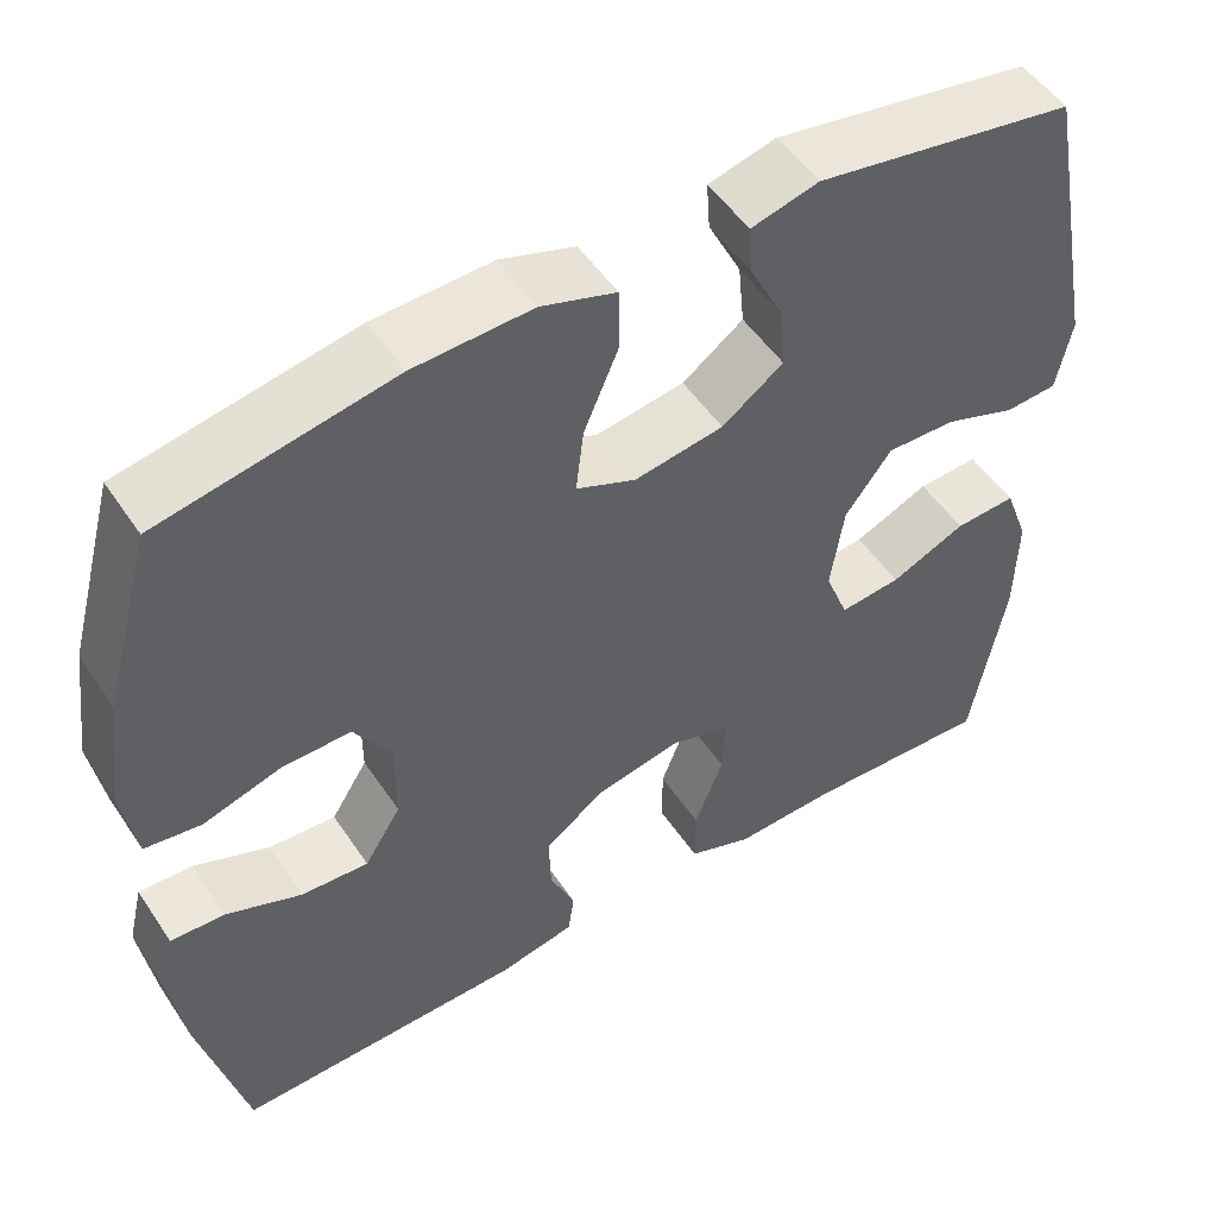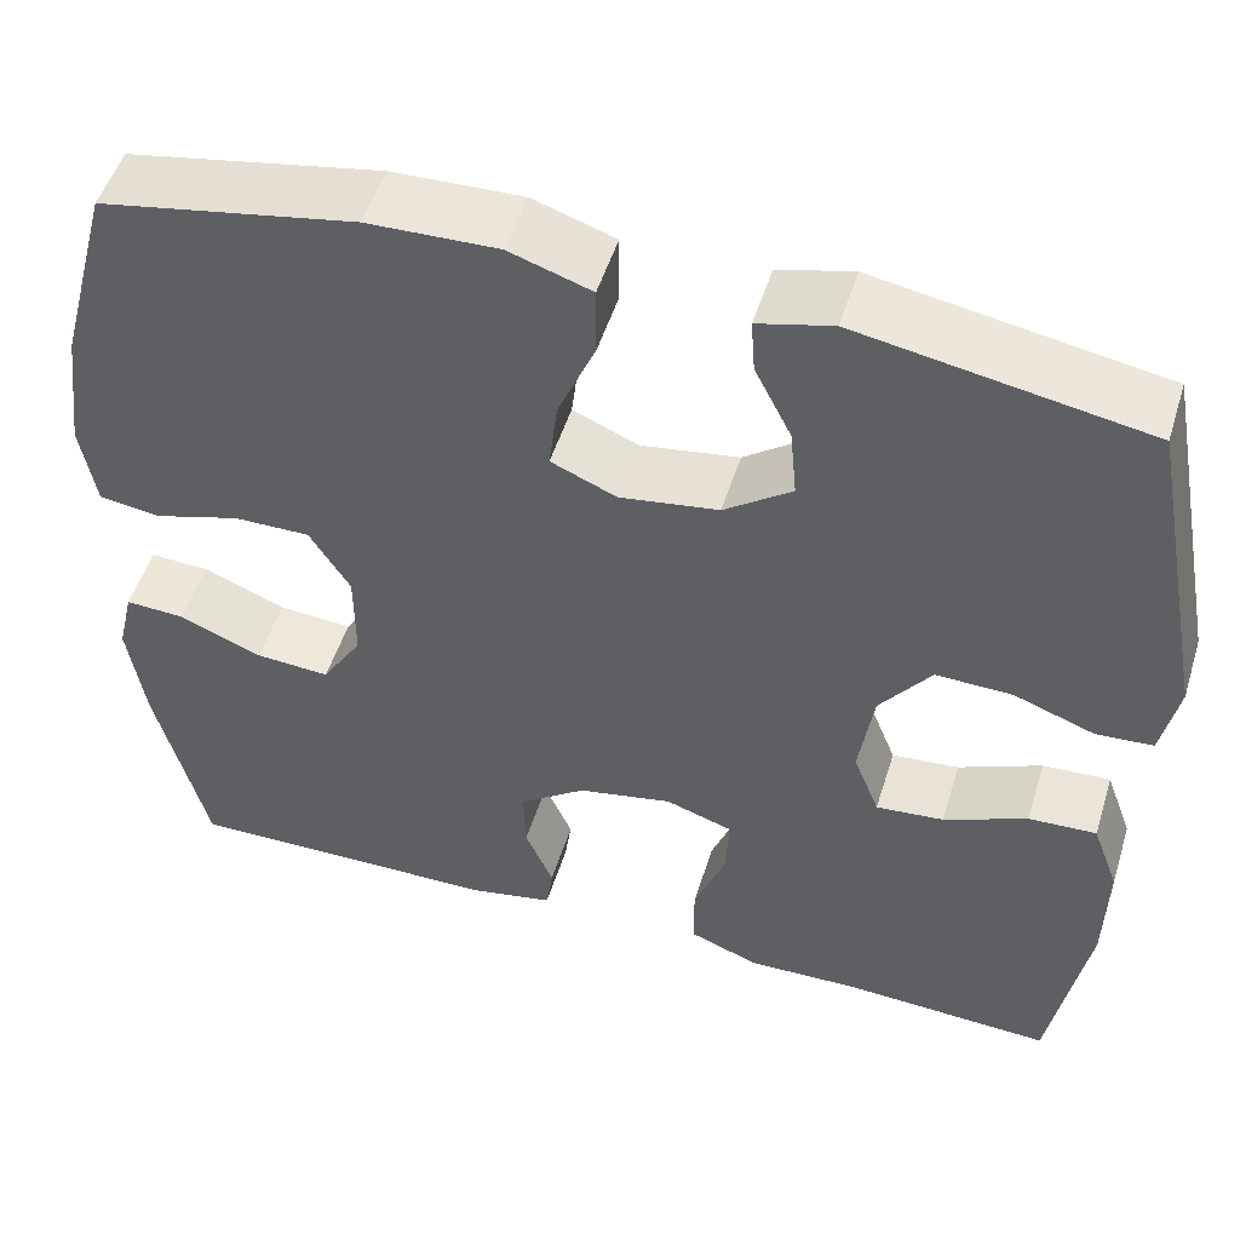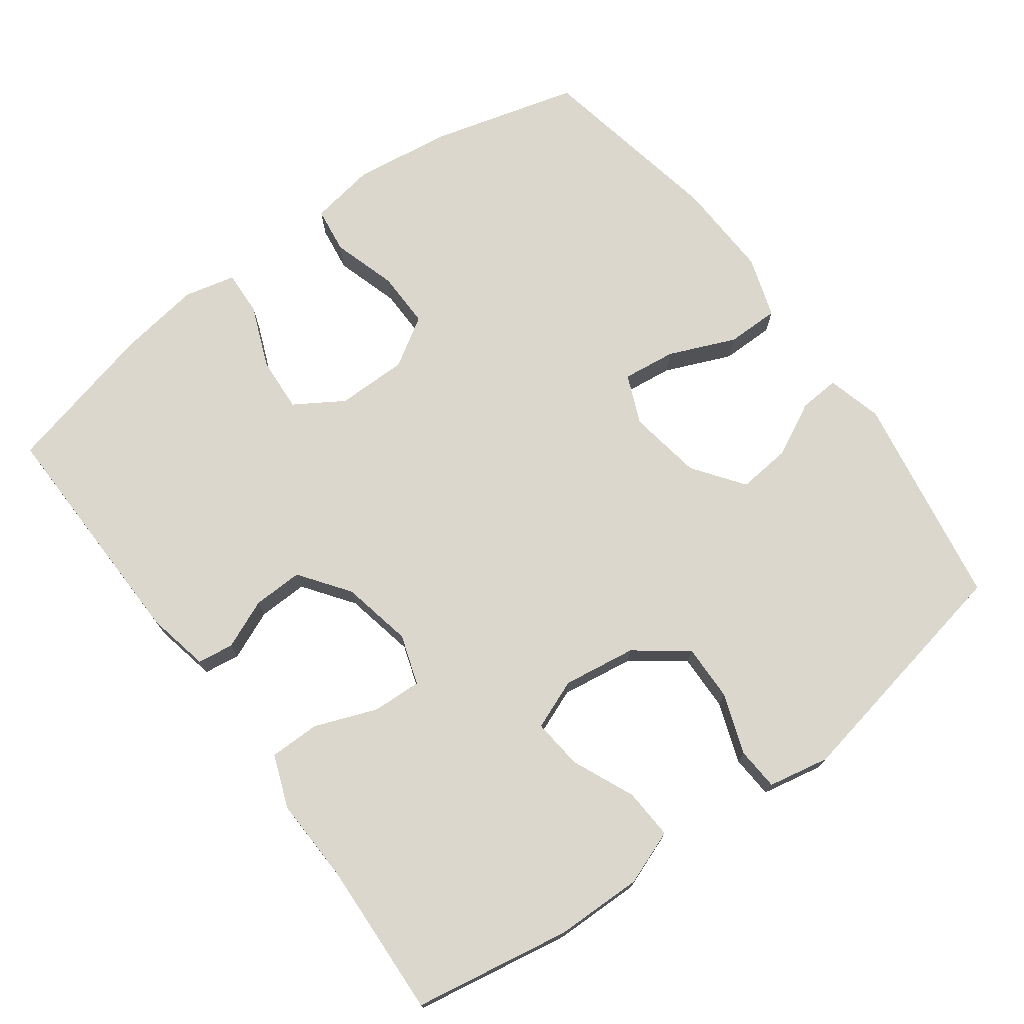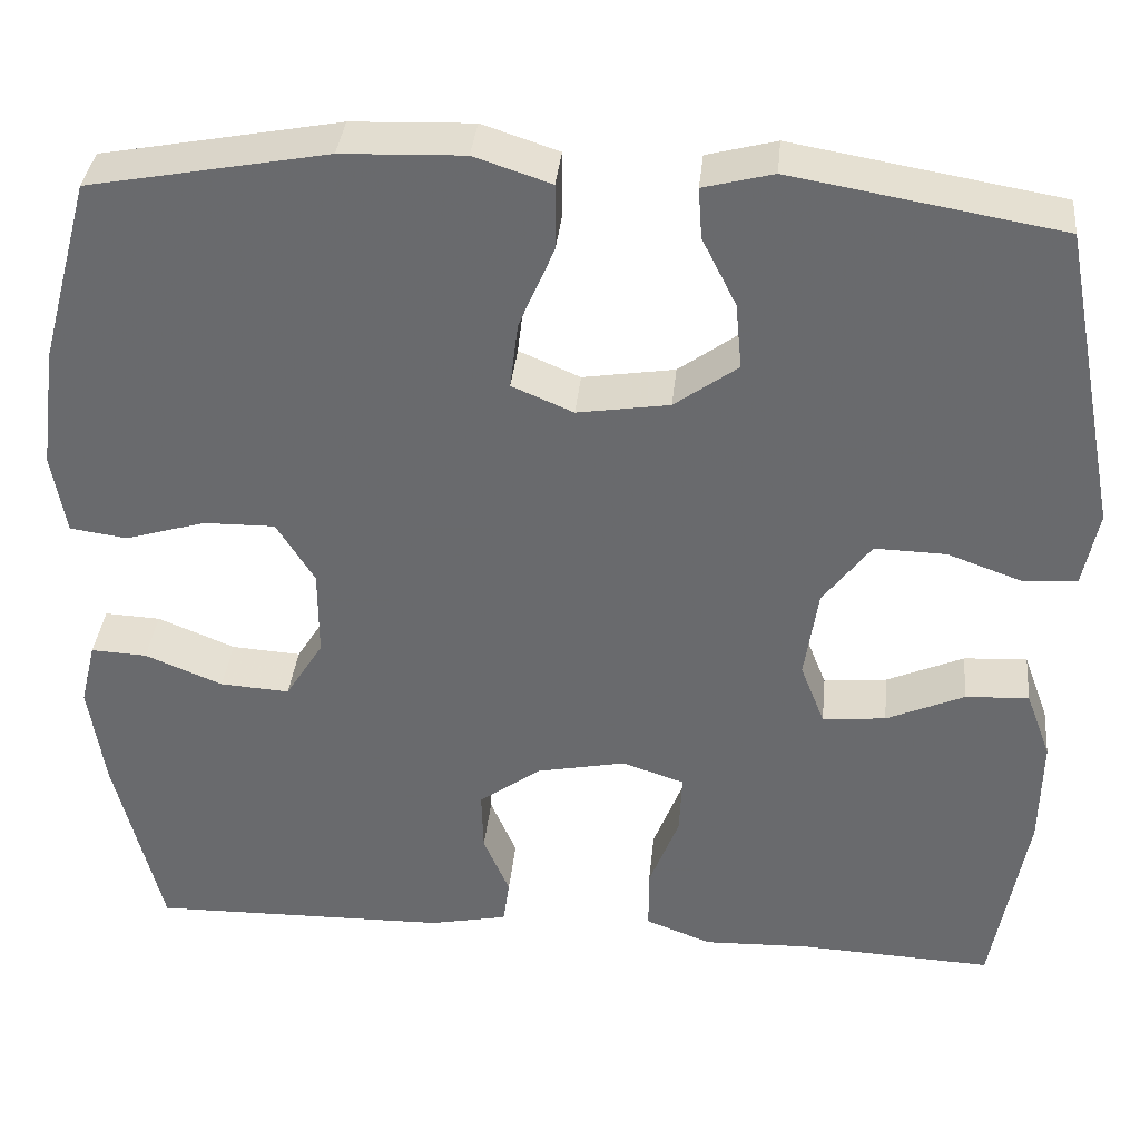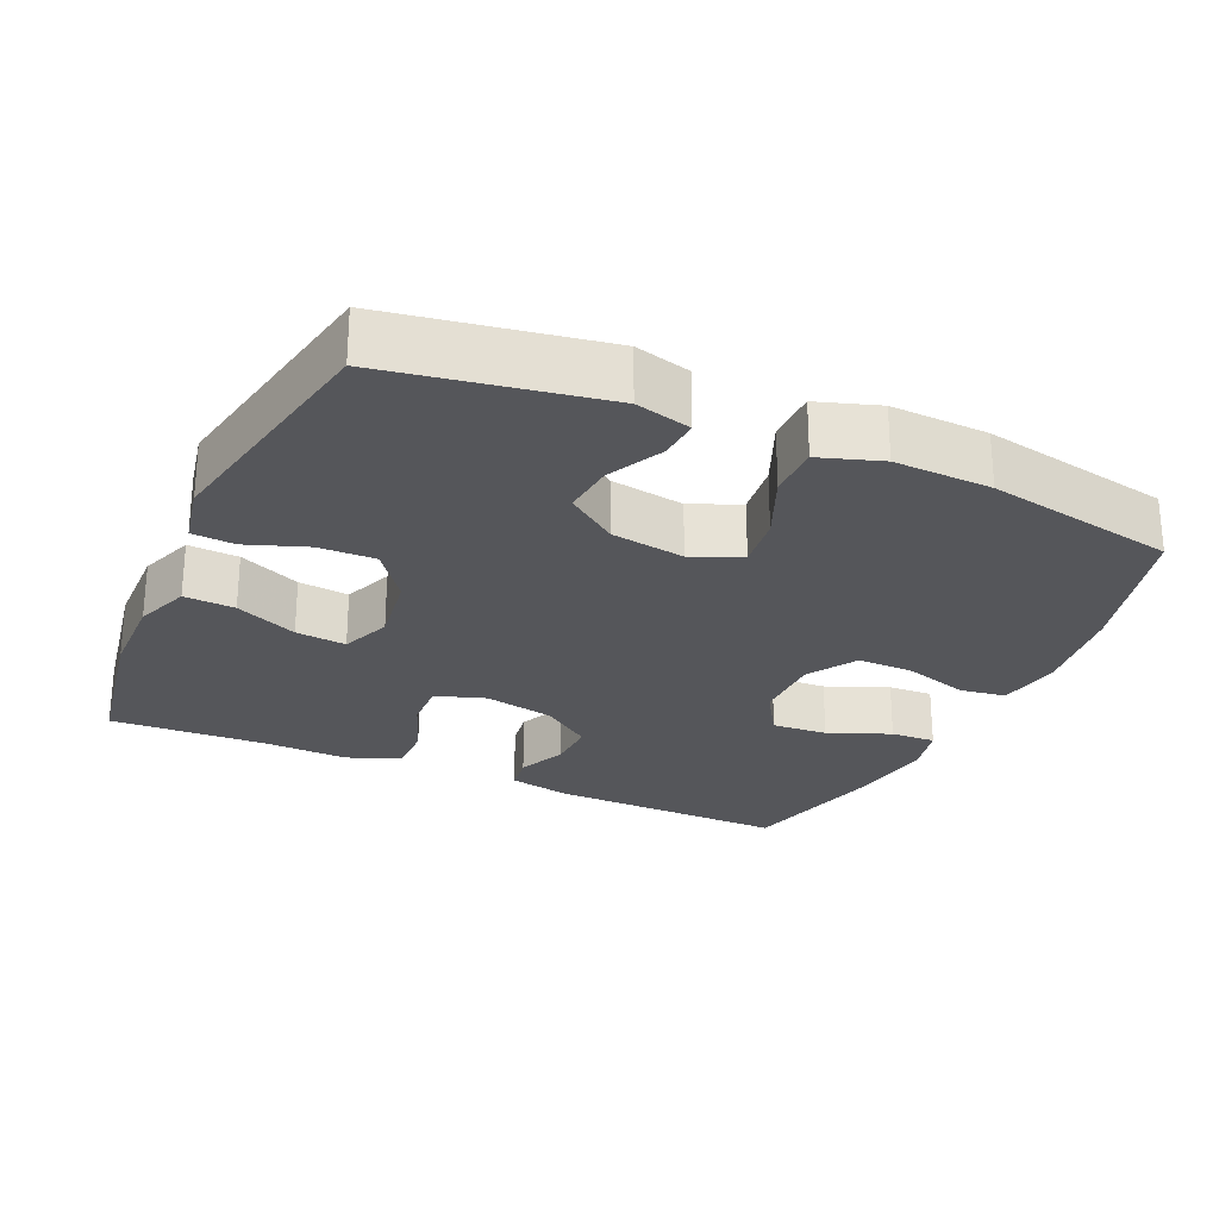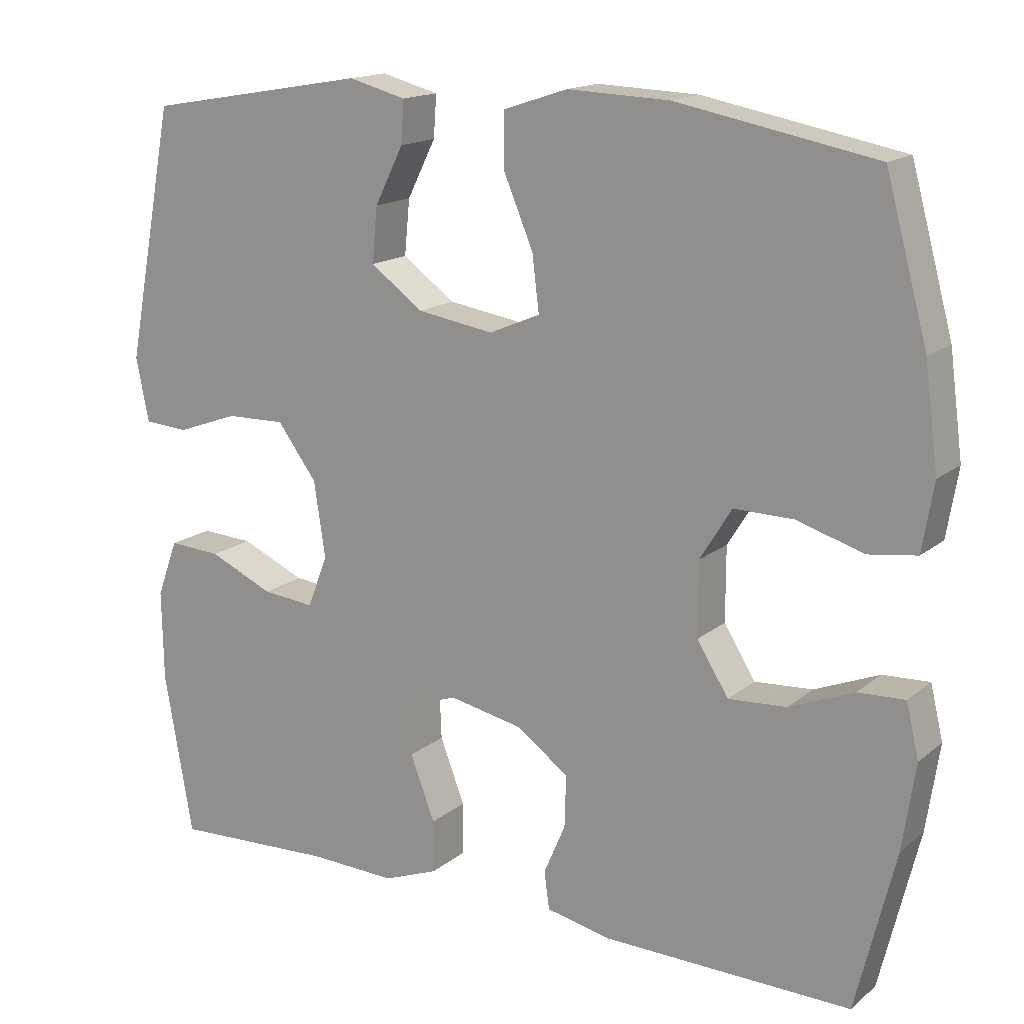
<metadata>
{"format":"obj","ext":"obj","renderer":"f3d","projection":"perspective","resolution":1024,"background":"white","views":[{"elev":51.3,"azim":147.2,"up":"+Z"},{"elev":51.2,"azim":-162.8,"up":"+Z"},{"elev":73.3,"azim":-126.4,"up":"+Y"},{"elev":36.3,"azim":-174.3,"up":"+Z"},{"elev":-25.8,"azim":-24.3,"up":"+Y"},{"elev":15.9,"azim":32.2,"up":"+Z"}]}
</metadata>
<code>
v 0.5 0.07 0.5
v 0.556 0.07 0.295
v 0.574 0.07 0.16
v 0.559 0.07 0.07
v 0.495 0.07 0.061
v 0.406 0.07 0.088
v 0.327 0.07 0.089
v 0.285 0.07 0.021
v 0.285 0.07 -0.077
v 0.327 0.07 -0.144
v 0.404 0.07 -0.139
v 0.49 0.07 -0.104
v 0.552 0.07 -0.101
v 0.569 0.07 -0.172
v 0.552 0.07 -0.287
v 0.5 0.07 -0.5
v 0.169 0.07 -0.494
v 0.082 0.07 -0.476
v 0.075 0.07 -0.426
v 0.104 0.07 -0.358
v 0.106 0.07 -0.289
v 0.037 0.07 -0.239
v -0.061 0.07 -0.219
v -0.13 0.07 -0.242
v -0.127 0.07 -0.31
v -0.094 0.07 -0.396
v -0.094 0.07 -0.466
v -0.167 0.07 -0.494
v -0.284 0.07 -0.49
v -0.5 0.07 -0.5
v -0.538 0.07 -0.283
v -0.54 0.07 -0.162
v -0.512 0.07 -0.086
v -0.442 0.07 -0.09
v -0.356 0.07 -0.128
v -0.286 0.07 -0.135
v -0.259 0.07 -0.066
v -0.274 0.07 0.035
v -0.327 0.07 0.106
v -0.406 0.07 0.104
v -0.489 0.07 0.074
v -0.548 0.07 0.078
v -0.565 0.07 0.163
v -0.5 0.07 0.5
v -0.204 0.07 0.551
v -0.127 0.07 0.531
v -0.131 0.07 0.475
v -0.169 0.07 0.399
v -0.176 0.07 0.326
v -0.106 0.07 0.275
v -0.004 0.07 0.259
v 0.064 0.07 0.288
v 0.055 0.07 0.362
v 0.016 0.07 0.454
v 0.016 0.07 0.527
v 0.101 0.07 0.555
v 0.236 0.07 0.55
v 0.5 0 0.5
v 0.556 0 0.295
v 0.574 0 0.16
v 0.559 0 0.07
v 0.495 0 0.061
v 0.406 0 0.088
v 0.327 0 0.089
v 0.285 0 0.021
v 0.285 0 -0.077
v 0.327 0 -0.144
v 0.404 0 -0.139
v 0.49 0 -0.104
v 0.552 0 -0.101
v 0.569 0 -0.172
v 0.552 0 -0.287
v 0.5 0 -0.5
v 0.169 0 -0.494
v 0.082 0 -0.476
v 0.075 0 -0.426
v 0.104 0 -0.358
v 0.106 0 -0.289
v 0.037 0 -0.239
v -0.061 0 -0.219
v -0.13 0 -0.242
v -0.127 0 -0.31
v -0.094 0 -0.396
v -0.094 0 -0.466
v -0.167 0 -0.494
v -0.284 0 -0.49
v -0.5 0 -0.5
v -0.538 0 -0.283
v -0.54 0 -0.162
v -0.512 0 -0.086
v -0.442 0 -0.09
v -0.356 0 -0.128
v -0.286 0 -0.135
v -0.259 0 -0.066
v -0.274 0 0.035
v -0.327 0 0.106
v -0.406 0 0.104
v -0.489 0 0.074
v -0.548 0 0.078
v -0.565 0 0.163
v -0.5 0 0.5
v -0.204 0 0.551
v -0.127 0 0.531
v -0.131 0 0.475
v -0.169 0 0.399
v -0.176 0 0.326
v -0.106 0 0.275
v -0.004 0 0.259
v 0.064 0 0.288
v 0.055 0 0.362
v 0.016 0 0.454
v 0.016 0 0.527
v 0.101 0 0.555
v 0.236 0 0.55
f 4 5 6
f 3 4 6
f 2 3 6
f 1 2 6
f 57 1 6
f 56 57 6
f 55 56 6
f 54 55 6
f 53 54 6
f 52 53 6 7
f 51 52 7 8
f 50 51 8 9
f 49 50 9 10
f 46 47 48
f 45 46 48
f 44 45 48
f 43 44 48
f 42 43 48
f 41 42 48
f 40 41 48
f 39 40 48 49
f 38 39 49 10
f 33 34 35
f 32 33 35
f 31 32 35
f 30 31 35
f 29 30 35
f 29 35 36
f 28 29 36
f 27 28 36
f 26 27 36
f 25 26 36
f 24 25 36 37
f 18 19 20
f 17 18 20
f 16 17 20
f 15 16 20
f 14 15 20
f 13 14 20
f 12 13 20
f 11 12 20
f 10 11 20 21
f 38 10 21 22
f 23 24 37 38
f 22 23 38
f 63 62 61
f 63 61 60
f 63 60 59
f 63 59 58
f 63 58 114
f 63 114 113
f 63 113 112
f 63 112 111
f 63 111 110
f 64 63 110 109
f 65 64 109 108
f 66 65 108 107
f 67 66 107 106
f 105 104 103
f 105 103 102
f 105 102 101
f 105 101 100
f 105 100 99
f 105 99 98
f 105 98 97
f 106 105 97 96
f 67 106 96 95
f 92 91 90
f 92 90 89
f 92 89 88
f 92 88 87
f 92 87 86
f 93 92 86
f 93 86 85
f 93 85 84
f 93 84 83
f 93 83 82
f 94 93 82 81
f 77 76 75
f 77 75 74
f 77 74 73
f 77 73 72
f 77 72 71
f 77 71 70
f 77 70 69
f 77 69 68
f 78 77 68 67
f 79 78 67 95
f 95 94 81 80
f 95 80 79
f 1 58 59 2
f 2 59 60 3
f 3 60 61 4
f 4 61 62 5
f 5 62 63 6
f 6 63 64 7
f 7 64 65 8
f 8 65 66 9
f 9 66 67 10
f 10 67 68 11
f 11 68 69 12
f 12 69 70 13
f 13 70 71 14
f 14 71 72 15
f 15 72 73 16
f 16 73 74 17
f 17 74 75 18
f 18 75 76 19
f 19 76 77 20
f 20 77 78 21
f 21 78 79 22
f 22 79 80 23
f 23 80 81 24
f 24 81 82 25
f 25 82 83 26
f 26 83 84 27
f 27 84 85 28
f 28 85 86 29
f 29 86 87 30
f 30 87 88 31
f 31 88 89 32
f 32 89 90 33
f 33 90 91 34
f 34 91 92 35
f 35 92 93 36
f 36 93 94 37
f 37 94 95 38
f 38 95 96 39
f 39 96 97 40
f 40 97 98 41
f 41 98 99 42
f 42 99 100 43
f 43 100 101 44
f 44 101 102 45
f 45 102 103 46
f 46 103 104 47
f 47 104 105 48
f 48 105 106 49
f 49 106 107 50
f 50 107 108 51
f 51 108 109 52
f 52 109 110 53
f 53 110 111 54
f 54 111 112 55
f 55 112 113 56
f 56 113 114 57
f 57 114 58 1

</code>
